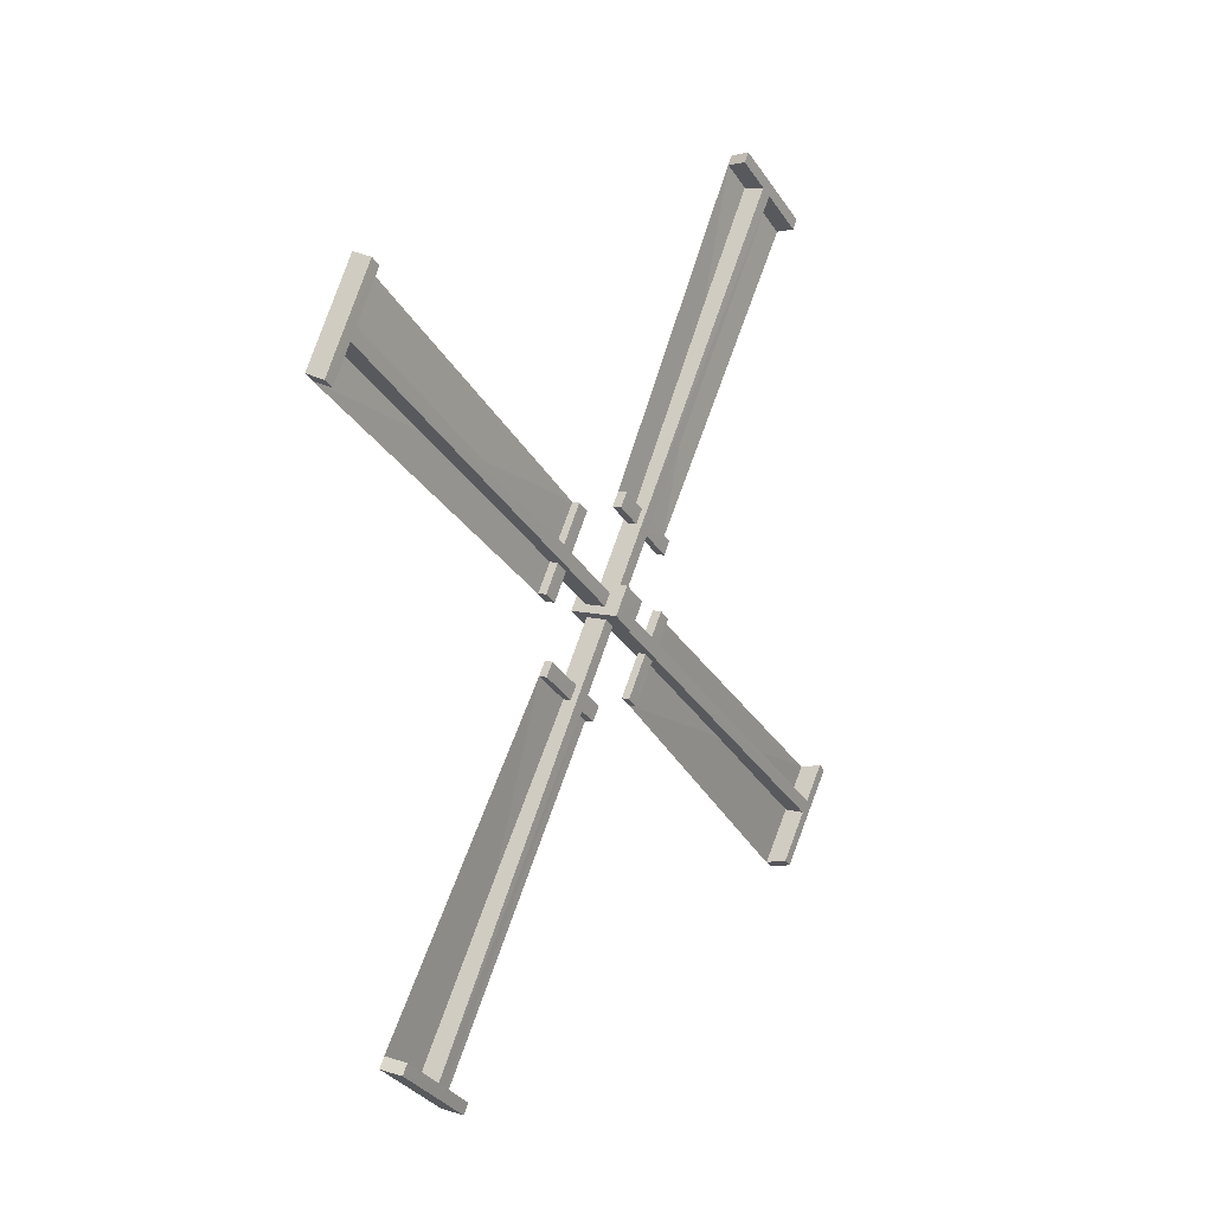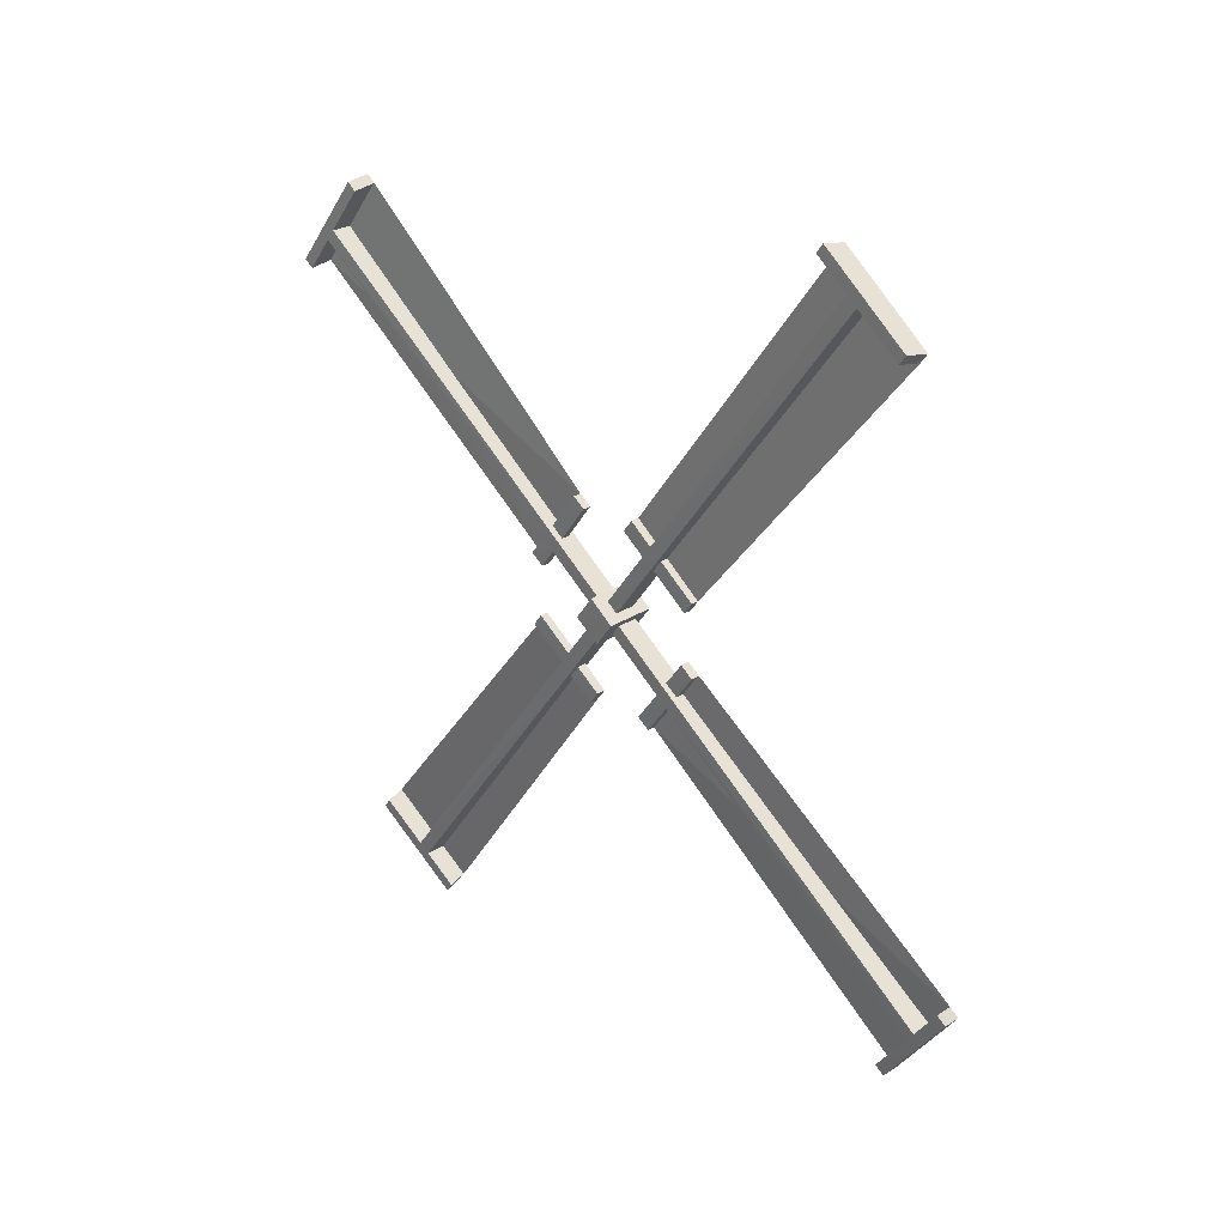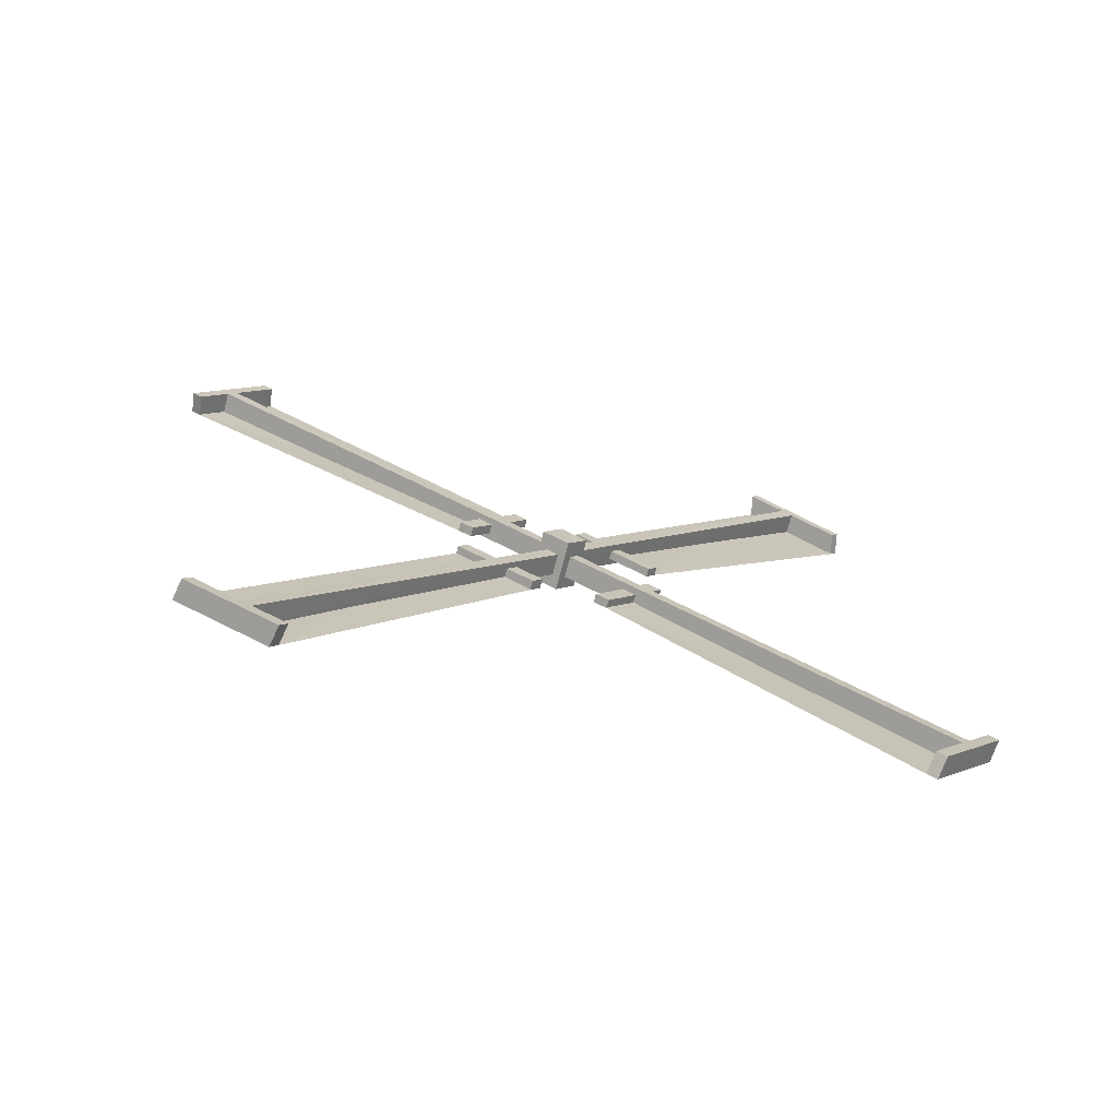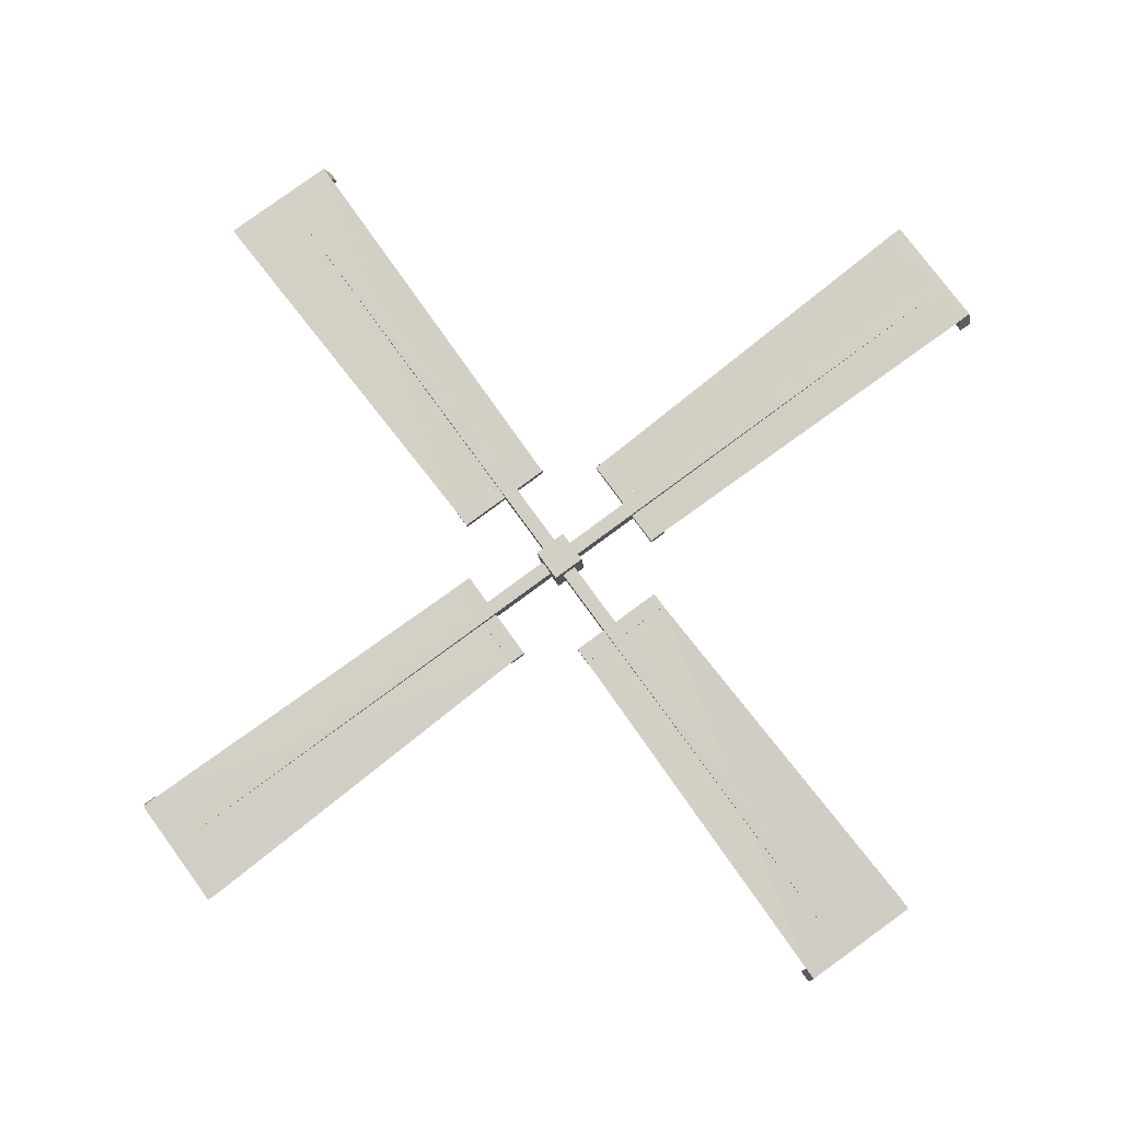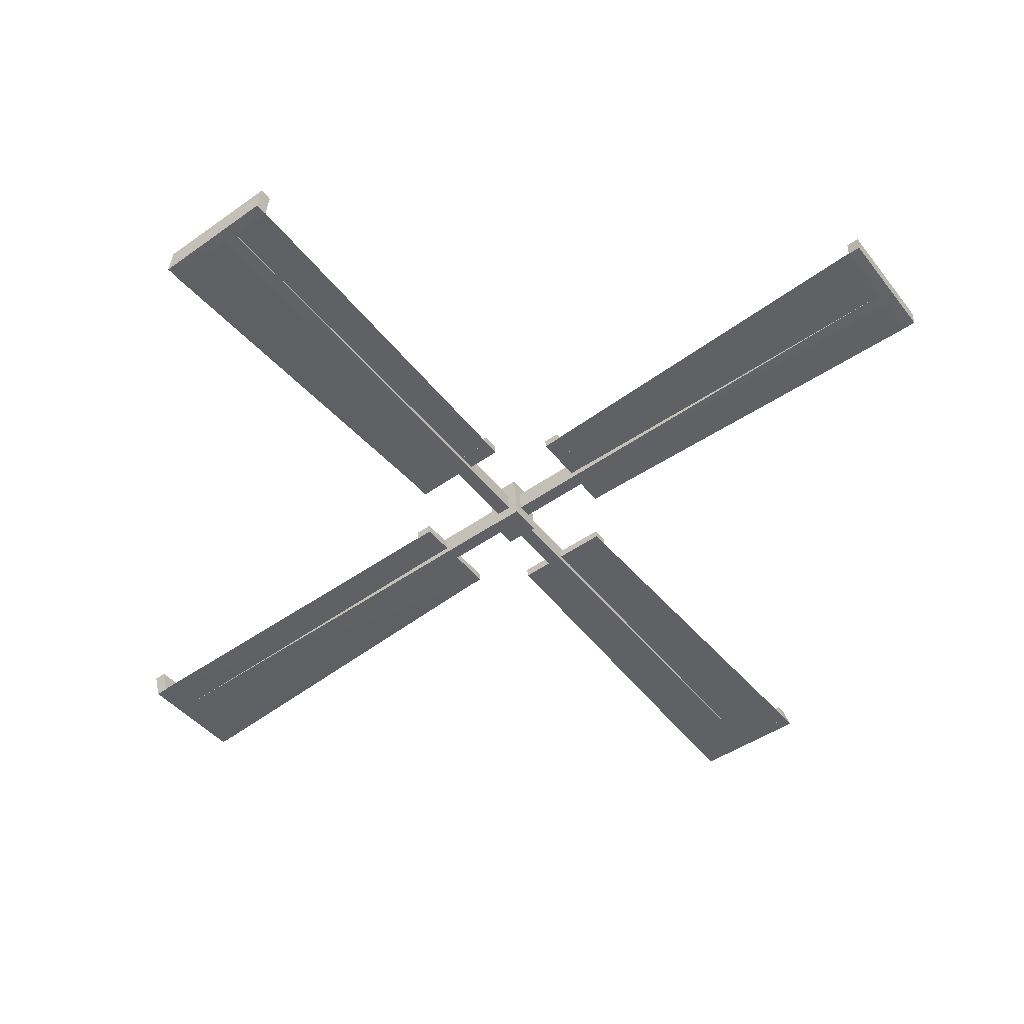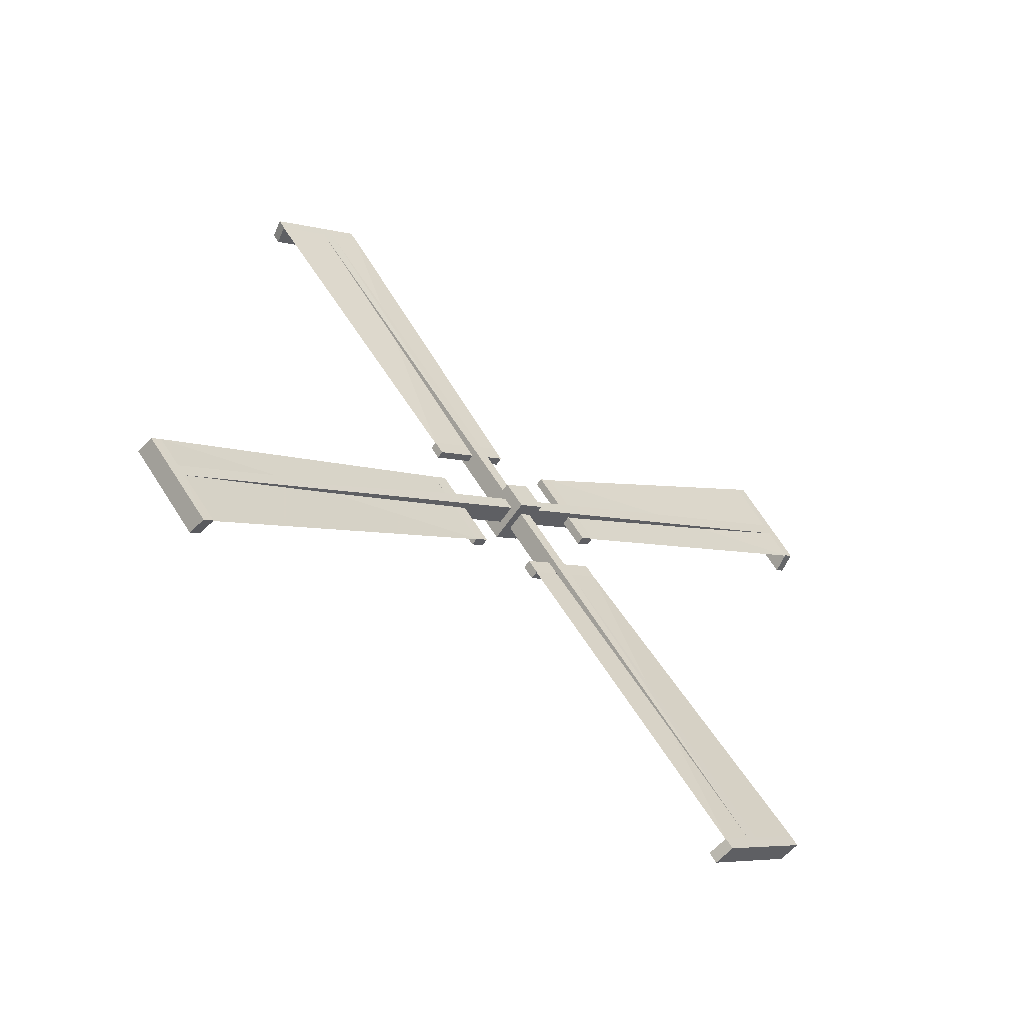
<metadata>
{"format":"obj","ext":"obj","renderer":"f3d","projection":"perspective","resolution":1024,"background":"white","views":[{"elev":10.2,"azim":-147.0,"up":"+Y"},{"elev":27.4,"azim":-44.7,"up":"+Y"},{"elev":-72.7,"azim":-104.8,"up":"+Z"},{"elev":-9.8,"azim":93.3,"up":"+Z"},{"elev":41.1,"azim":86.3,"up":"+Z"},{"elev":-57.9,"azim":56.6,"up":"+Y"}]}
</metadata>
<code>
o Sails
v -1.715 7.356 5.036
v -1.571 7.677 5.154
v -1.716 7.55 4.77
v -1.57 7.761 5.039
v -1.202 7.357 5.036
v -1.348 7.677 5.155
v -1.203 7.55 4.77
v -1.347 7.761 5.039
v -1.716 7.622 5.23
v -1.715 7.816 4.964
v -1.202 7.816 4.964
v -1.203 7.623 5.23
v -1.502 8.249 5.57
v -1.41 8.33 5.452
v -1.417 8.249 5.57
v -1.507 8.33 5.452
v -1.502 8.379 5.665
v -1.407 8.525 5.184
v -1.505 8.526 5.184
v -1.507 8.086 6.068
v -1.506 7.956 5.974
v -1.42 7.956 5.974
v -1.571 7.677 5.154
v -1.57 7.761 5.039
v -1.348 7.677 5.155
v -1.347 7.761 5.039
v -1.573 11.54 7.963
v -1.568 11.63 7.848
v -1.345 11.63 7.848
v -1.35 11.54 7.963
v -1.35 11.44 7.892
v -1.573 11.44 7.892
v -1.568 11.53 7.776
v -1.345 11.53 7.776
v -1.377 11.17 8.484
v -1.597 11.2 8.441
v -1.376 11.07 8.412
v -1.597 11.1 8.369
v -1.55 11.89 7.492
v -1.329 11.85 7.536
v -1.55 11.79 7.421
v -1.329 11.76 7.464
v -1.502 8.249 5.57
v -1.41 8.33 5.452
v -1.417 8.249 5.57
v -1.507 8.33 5.452
v -1.417 8.379 5.665
v -1.507 8.467 5.551
v -1.502 8.379 5.665
v -1.41 8.467 5.551
v -1.347 8.499 5.575
v -1.347 8.298 5.429
v -1.57 8.298 5.429
v -1.57 8.499 5.575
v -1.407 8.662 5.283
v -1.407 8.525 5.184
v -1.505 8.526 5.184
v -1.504 8.662 5.283
v -1.571 8.415 5.691
v -1.571 8.214 5.544
v -1.348 8.214 5.544
v -1.348 8.415 5.691
v -1.507 8.086 6.068
v -1.506 7.956 5.974
v -1.42 7.956 5.974
v -1.421 8.086 6.068
v -1.556 7.426 5.087
v -1.556 7.542 5.171
v -1.333 7.426 5.087
v -1.333 7.542 5.171
v -1.552 4.616 8.952
v -1.558 4.732 9.036
v -1.335 4.735 9.039
v -1.33 4.619 8.955
v -1.33 4.691 8.856
v -1.552 4.688 8.853
v -1.558 4.804 8.937
v -1.335 4.807 8.94
v -1.303 4.099 8.576
v -1.528 4.139 8.606
v -1.304 4.17 8.477
v -1.529 4.211 8.507
v -1.576 5.087 9.294
v -1.351 5.047 9.265
v -1.576 5.159 9.196
v -1.351 5.119 9.166
v -1.486 7.01 5.659
v -1.396 7.129 5.74
v -1.401 7.011 5.659
v -1.493 7.128 5.74
v -1.401 6.916 5.789
v -1.493 7.029 5.876
v -1.486 6.916 5.789
v -1.396 7.03 5.877
v -1.333 7.006 5.909
v -1.333 7.152 5.708
v -1.556 7.152 5.708
v -1.556 7.006 5.909
v -1.399 7.298 6.072
v -1.398 7.397 5.936
v -1.496 7.397 5.935
v -1.496 7.298 6.072
v -1.555 6.89 5.825
v -1.555 7.036 5.624
v -1.332 7.037 5.624
v -1.332 6.891 5.825
v -1.482 6.513 5.496
v -1.483 6.607 5.366
v -1.397 6.607 5.366
v -1.396 6.513 5.496
v -1.556 7.49 4.842
v -1.556 7.406 4.957
v -1.333 7.49 4.842
v -1.333 7.406 4.957
v -1.559 3.624 2.033
v -1.553 3.54 2.148
v -1.33 3.54 2.148
v -1.336 3.624 2.033
v -1.336 3.723 2.105
v -1.558 3.723 2.105
v -1.553 3.639 2.22
v -1.33 3.639 2.22
v -1.362 4.002 1.512
v -1.583 3.971 1.555
v -1.361 4.101 1.584
v -1.582 4.07 1.627
v -1.535 3.281 2.504
v -1.314 3.313 2.461
v -1.535 3.38 2.575
v -1.314 3.412 2.532
v -1.487 6.918 4.426
v -1.395 6.837 4.544
v -1.402 6.918 4.426
v -1.492 6.837 4.544
v -1.402 6.788 4.331
v -1.492 6.7 4.445
v -1.488 6.788 4.331
v -1.395 6.7 4.445
v -1.332 6.668 4.421
v -1.332 6.869 4.567
v -1.555 6.869 4.567
v -1.555 6.668 4.421
v -1.392 6.505 4.713
v -1.392 6.642 4.812
v -1.49 6.641 4.812
v -1.489 6.505 4.713
v -1.556 6.752 4.306
v -1.556 6.953 4.452
v -1.333 6.953 4.452
v -1.333 6.752 4.305
v -1.492 7.081 3.928
v -1.491 7.211 4.022
v -1.406 7.211 4.022
v -1.406 7.081 3.928
v -1.556 7.735 4.905
v -1.556 7.62 4.821
v -1.333 7.735 4.905
v -1.333 7.62 4.821
v -1.553 10.55 1.04
v -1.559 10.43 0.9559
v -1.336 10.43 0.9537
v -1.33 10.54 1.038
v -1.33 10.47 1.137
v -1.553 10.47 1.139
v -1.559 10.36 1.055
v -1.336 10.36 1.053
v -1.304 11.06 1.416
v -1.529 11.02 1.387
v -1.304 10.99 1.515
v -1.53 10.95 1.485
v -1.577 10.07 0.6978
v -1.352 10.11 0.727
v -1.576 10 0.7967
v -1.351 10.04 0.826
v -1.486 8.151 4.333
v -1.396 8.033 4.252
v -1.401 8.151 4.333
v -1.493 8.033 4.252
v -1.401 8.245 4.203
v -1.494 8.132 4.116
v -1.486 8.246 4.203
v -1.396 8.132 4.116
v -1.333 8.155 4.083
v -1.333 8.009 4.284
v -1.556 8.01 4.285
v -1.556 8.156 4.083
v -1.399 7.863 3.92
v -1.398 7.764 4.057
v -1.496 7.765 4.057
v -1.496 7.864 3.921
v -1.555 8.272 4.167
v -1.555 8.125 4.369
v -1.332 8.125 4.368
v -1.332 8.271 4.167
v -1.482 8.649 4.496
v -1.483 8.555 4.626
v -1.397 8.554 4.626
v -1.397 8.649 4.496
v -1.382 11.07 8.412
v -1.335 11.76 7.464
v -1.413 8.662 5.283
v -1.427 8.086 6.068
v -1.31 4.17 8.477
v -1.357 5.118 9.166
v -1.405 7.298 6.072
v -1.403 6.513 5.496
v -1.367 4.101 1.584
v -1.321 3.412 2.532
v -1.398 6.505 4.713
v -1.412 7.081 3.928
v -1.311 10.99 1.515
v -1.357 10.04 0.826
v -1.405 7.863 3.92
v -1.403 8.649 4.496
f 9 3 1
f 10 7 3
f 11 5 7
f 12 1 5
f 7 1 3
f 2 10 9
f 8 10 4
f 8 12 11
f 2 12 6
f 14 19 18
f 13 22 21
f 13 20 17
f 30 37 31
f 28 30 29
f 28 41 33
f 31 29 30
f 33 27 28
f 54 32 33
f 62 34 31
f 54 34 51
f 62 32 59
f 38 35 36
f 31 38 32
f 32 36 27
f 30 36 35
f 41 40 42
f 34 40 29
f 33 42 34
f 28 40 39
f 25 60 23
f 24 52 26
f 25 52 61
f 24 60 53
f 49 66 47
f 61 51 62
f 53 59 54
f 50 52 44
f 44 53 46
f 46 54 48
f 48 51 50
f 57 55 56
f 48 57 46
f 44 55 50
f 50 58 48
f 43 59 60
f 45 60 61
f 47 61 62
f 49 62 59
f 64 66 63
f 47 65 45
f 75 79 81
f 72 74 73
f 77 83 85
f 78 74 75
f 76 72 77
f 103 77 98
f 95 75 106
f 98 78 95
f 106 76 103
f 81 80 82
f 75 82 76
f 71 82 80
f 74 80 79
f 85 84 86
f 73 86 84
f 77 86 78
f 72 84 83
f 69 104 67
f 68 96 70
f 70 105 69
f 67 97 68
f 91 107 110
f 96 106 105
f 104 98 97
f 88 95 96
f 88 97 90
f 92 97 98
f 92 95 94
f 101 99 100
f 90 102 101
f 94 100 99
f 94 102 92
f 87 103 104
f 87 105 89
f 91 105 106
f 91 103 93
f 109 107 108
f 89 110 109
f 118 125 119
f 116 118 117
f 116 129 121
f 119 117 118
f 121 115 116
f 142 120 121
f 150 122 119
f 142 122 139
f 150 120 147
f 125 124 126
f 119 126 120
f 120 124 115
f 118 124 123
f 130 127 128
f 122 128 117
f 121 130 122
f 116 128 127
f 113 148 111
f 112 140 114
f 113 140 149
f 112 148 141
f 137 154 135
f 149 139 150
f 141 147 142
f 138 140 132
f 132 141 134
f 134 142 136
f 136 139 138
f 145 143 144
f 136 145 134
f 132 143 138
f 138 146 136
f 131 147 148
f 133 148 149
f 135 149 150
f 137 150 147
f 152 154 151
f 135 153 133
f 163 167 169
f 160 162 161
f 165 171 173
f 166 162 163
f 164 160 165
f 191 165 186
f 183 163 194
f 186 166 183
f 194 164 191
f 169 168 170
f 163 170 164
f 159 170 168
f 162 168 167
f 173 172 174
f 161 174 172
f 165 174 166
f 160 172 171
f 157 192 155
f 156 184 158
f 158 193 157
f 155 185 156
f 179 195 198
f 184 194 193
f 192 186 185
f 176 183 184
f 176 185 178
f 180 185 186
f 180 183 182
f 189 187 188
f 178 190 189
f 182 188 187
f 182 190 180
f 175 191 192
f 175 193 177
f 179 193 194
f 179 191 181
f 197 195 196
f 177 198 197
f 131 151 137
f 131 152 151
f 133 152 131
f 133 153 152
f 197 175 177
f 175 195 181
f 197 196 175
f 100 88 90
f 196 195 175
f 100 90 101
f 107 87 108
f 93 87 107
f 87 109 108
f 87 89 109
f 178 189 188
f 178 188 176
f 144 132 134
f 144 134 145
f 9 10 3
f 10 11 7
f 11 12 5
f 12 9 1
f 7 5 1
f 2 4 10
f 8 11 10
f 8 6 12
f 2 9 12
f 14 16 19
f 13 15 22
f 13 21 20
f 30 35 37
f 28 27 30
f 28 39 41
f 31 34 29
f 33 32 27
f 54 59 32
f 62 51 34
f 54 33 34
f 62 31 32
f 38 37 35
f 31 37 38
f 32 38 36
f 30 27 36
f 41 39 40
f 34 42 40
f 33 41 42
f 28 29 40
f 25 61 60
f 24 53 52
f 25 26 52
f 24 23 60
f 49 63 66
f 61 52 51
f 53 60 59
f 50 51 52
f 44 52 53
f 46 53 54
f 48 54 51
f 57 58 55
f 48 58 57
f 44 56 55
f 50 55 58
f 43 49 59
f 45 43 60
f 47 45 61
f 49 47 62
f 64 65 66
f 47 66 65
f 75 74 79
f 72 71 74
f 77 72 83
f 78 73 74
f 76 71 72
f 103 76 77
f 95 78 75
f 98 77 78
f 106 75 76
f 81 79 80
f 75 81 82
f 71 76 82
f 74 71 80
f 85 83 84
f 73 78 86
f 77 85 86
f 72 73 84
f 69 105 104
f 68 97 96
f 70 96 105
f 67 104 97
f 91 93 107
f 96 95 106
f 104 103 98
f 88 94 95
f 88 96 97
f 92 90 97
f 92 98 95
f 101 102 99
f 90 92 102
f 94 88 100
f 94 99 102
f 87 93 103
f 87 104 105
f 91 89 105
f 91 106 103
f 109 110 107
f 89 91 110
f 118 123 125
f 116 115 118
f 116 127 129
f 119 122 117
f 121 120 115
f 142 147 120
f 150 139 122
f 142 121 122
f 150 119 120
f 125 123 124
f 119 125 126
f 120 126 124
f 118 115 124
f 130 129 127
f 122 130 128
f 121 129 130
f 116 117 128
f 113 149 148
f 112 141 140
f 113 114 140
f 112 111 148
f 137 151 154
f 149 140 139
f 141 148 147
f 138 139 140
f 132 140 141
f 134 141 142
f 136 142 139
f 145 146 143
f 136 146 145
f 132 144 143
f 138 143 146
f 131 137 147
f 133 131 148
f 135 133 149
f 137 135 150
f 152 153 154
f 135 154 153
f 163 162 167
f 160 159 162
f 165 160 171
f 166 161 162
f 164 159 160
f 191 164 165
f 183 166 163
f 186 165 166
f 194 163 164
f 169 167 168
f 163 169 170
f 159 164 170
f 162 159 168
f 173 171 172
f 161 166 174
f 165 173 174
f 160 161 172
f 157 193 192
f 156 185 184
f 158 184 193
f 155 192 185
f 179 181 195
f 184 183 194
f 192 191 186
f 176 182 183
f 176 184 185
f 180 178 185
f 180 186 183
f 189 190 187
f 178 180 190
f 182 176 188
f 182 187 190
f 175 181 191
f 175 192 193
f 179 177 193
f 179 194 191
f 197 198 195
f 177 179 198
f 42 66 55
f 86 110 99
f 130 154 143
f 174 198 187
f 200 202 199
f 204 206 203
f 208 210 207
f 212 214 211
f 42 37 66
f 86 81 110
f 130 125 154
f 174 169 198
f 200 201 202
f 204 205 206
f 208 209 210
f 212 213 214

</code>
